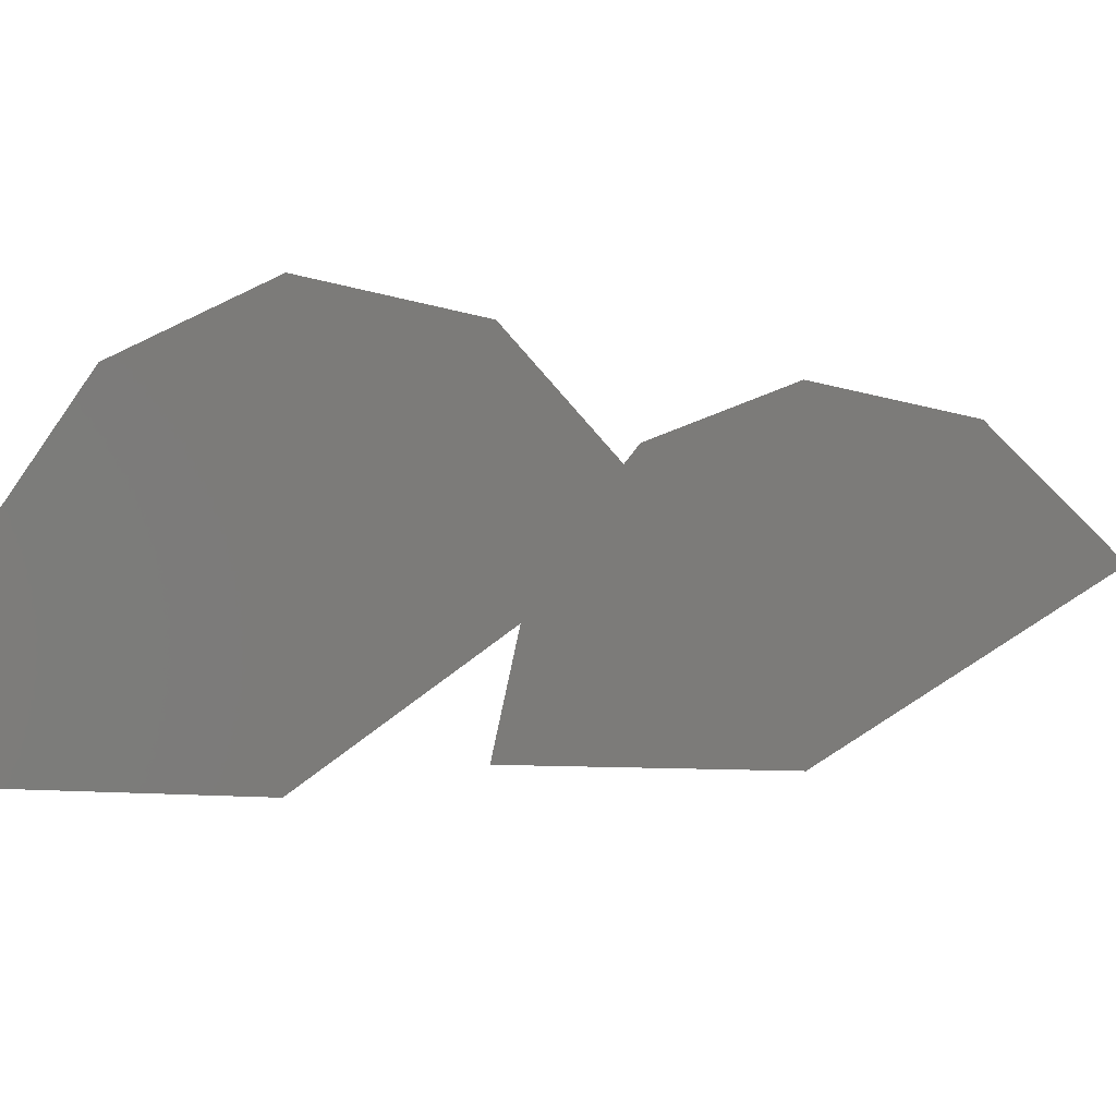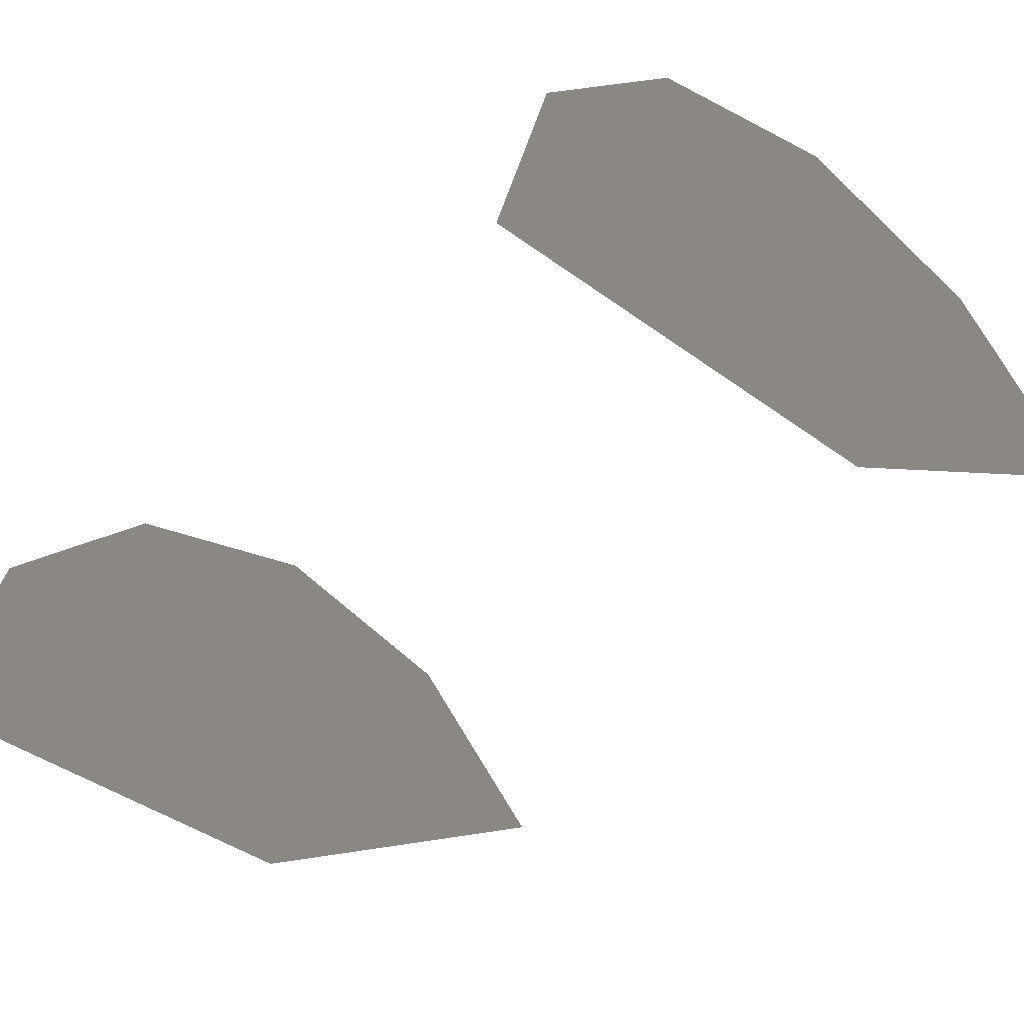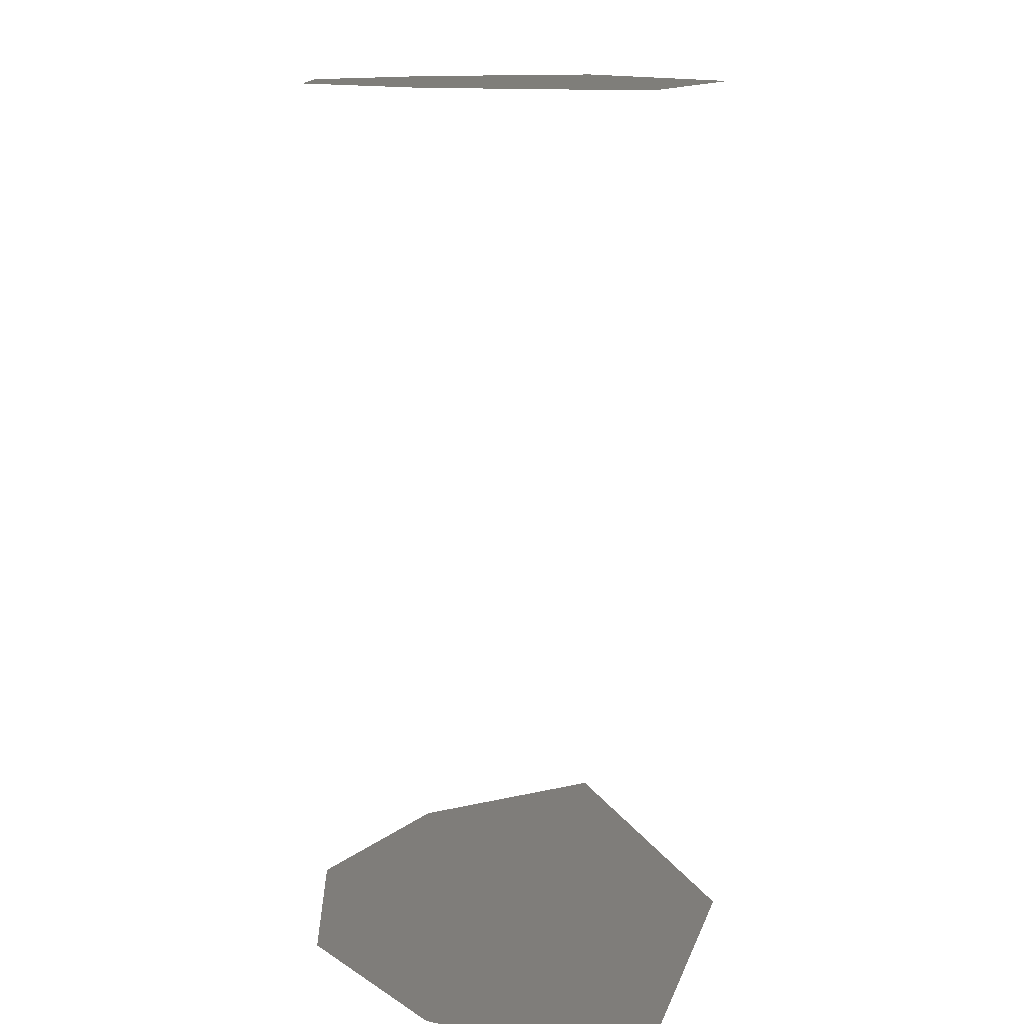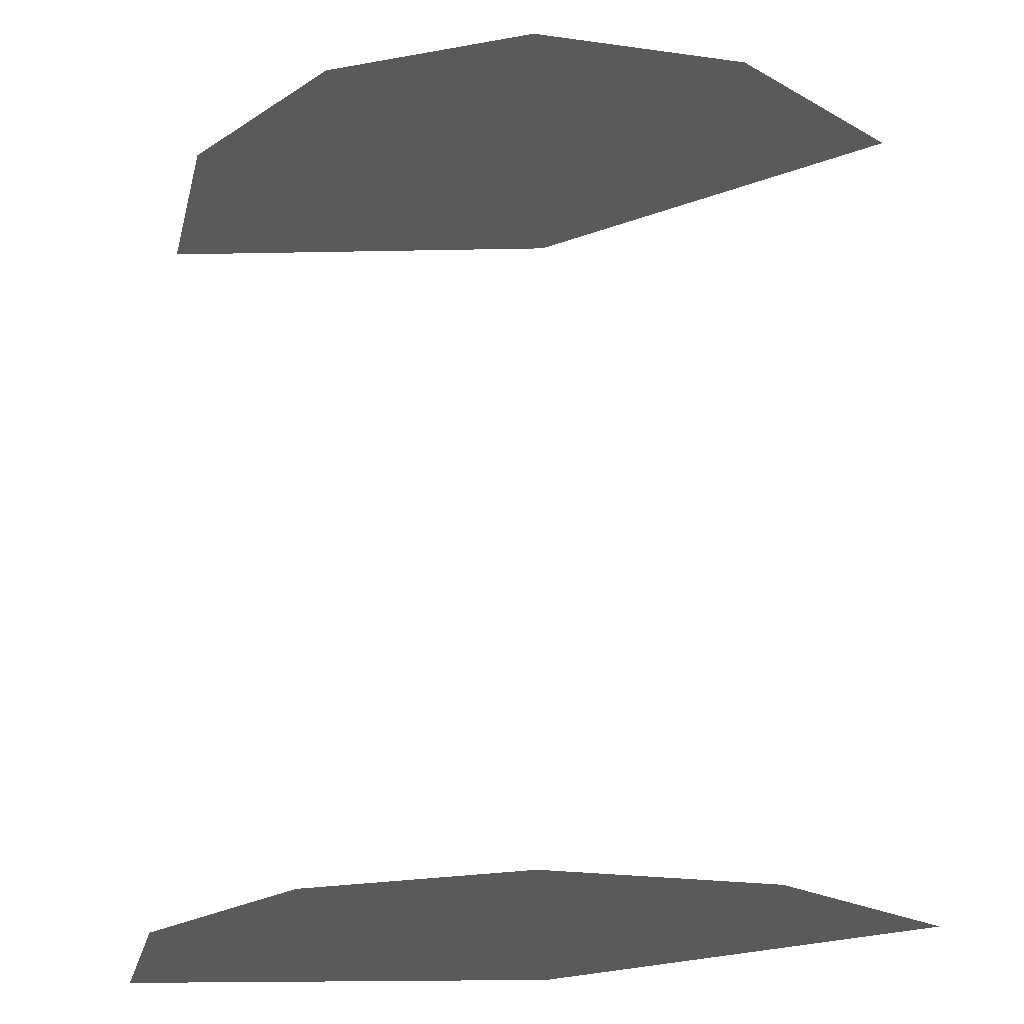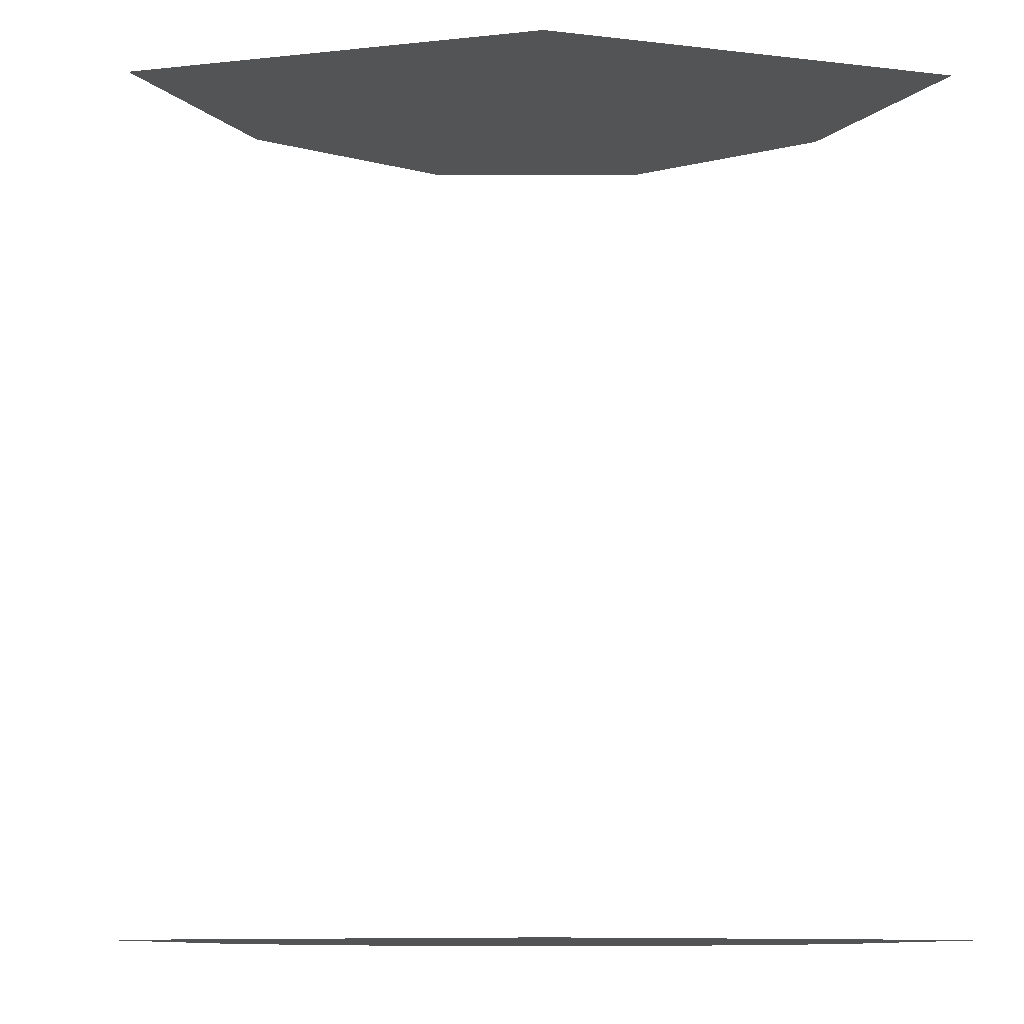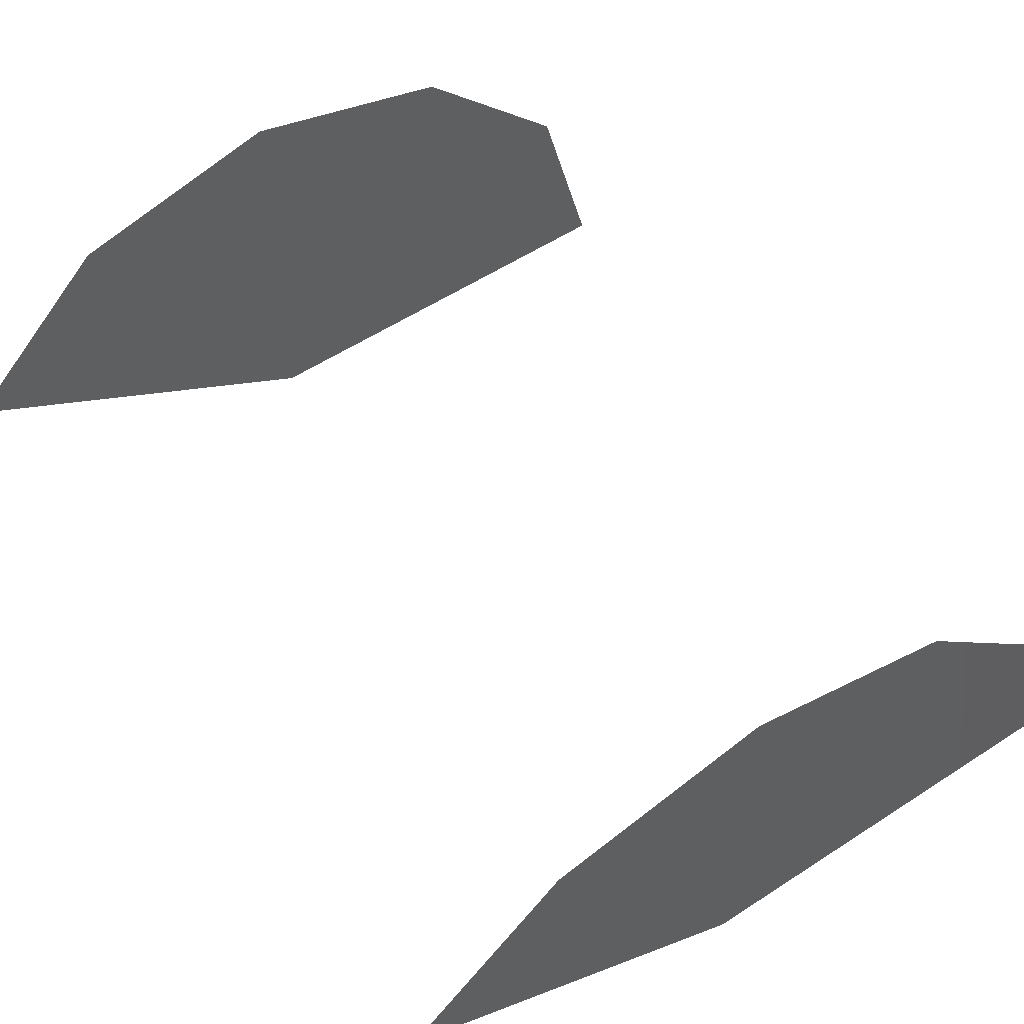
<metadata>
{"format":"stl","ext":"stl","renderer":"f3d","projection":"perspective","resolution":1024,"background":"white","views":[{"elev":-3.1,"azim":-144.9,"up":"+Y"},{"elev":-41.7,"azim":138.2,"up":"+Y"},{"elev":11.3,"azim":-106.8,"up":"+Z"},{"elev":-23.6,"azim":-178.1,"up":"+Z"},{"elev":-11.4,"azim":-15.7,"up":"+Z"},{"elev":56.2,"azim":-34.3,"up":"+Y"}]}
</metadata>
<code>
# stl→obj: 14 verts, 10 faces
v 0 0 1
v 1 0 1
v 0.866 0.5 1
v 0.5 0.866 1
v 0 1 1
v -0.5 0.866 1
v -0.866 0.5 1
v 0 0 -1
v 0.866 0.5 -1
v 1 0 -1
v 0.5 0.866 -1
v 0 1 -1
v -0.5 0.866 -1
v -0.866 0.5 -1
f 1 2 3
f 1 3 4
f 1 4 5
f 1 5 6
f 1 6 7
f 8 9 10
f 8 11 9
f 8 12 11
f 8 13 12
f 8 14 13

</code>
